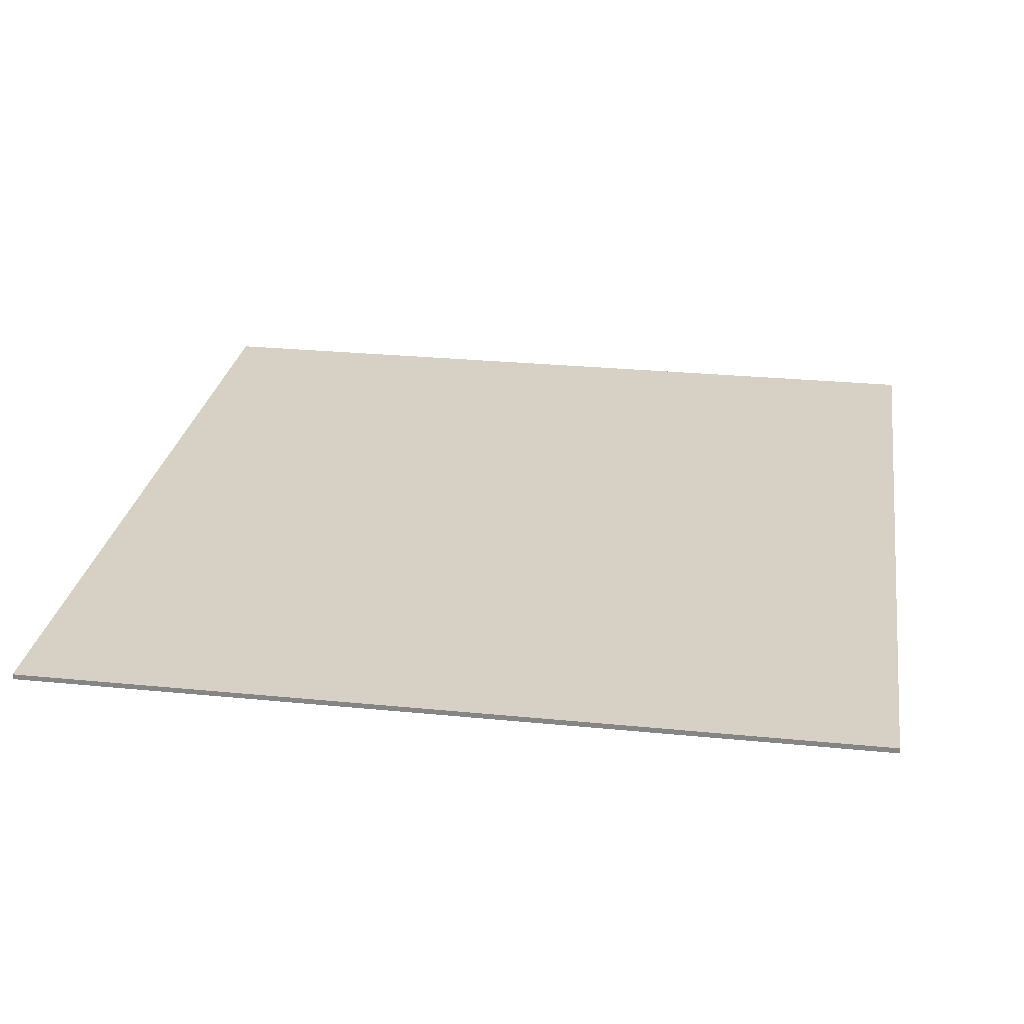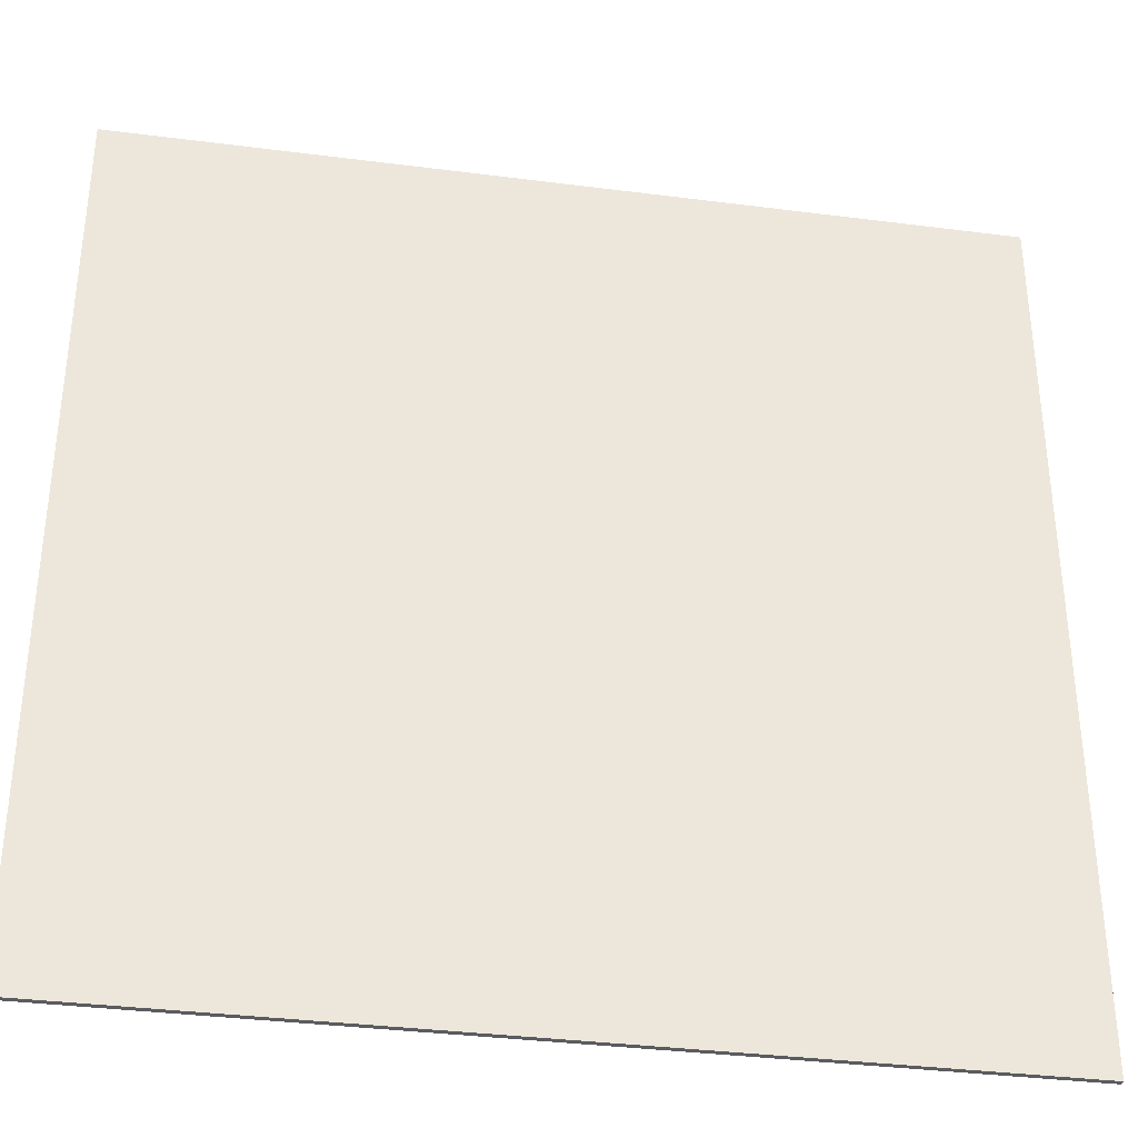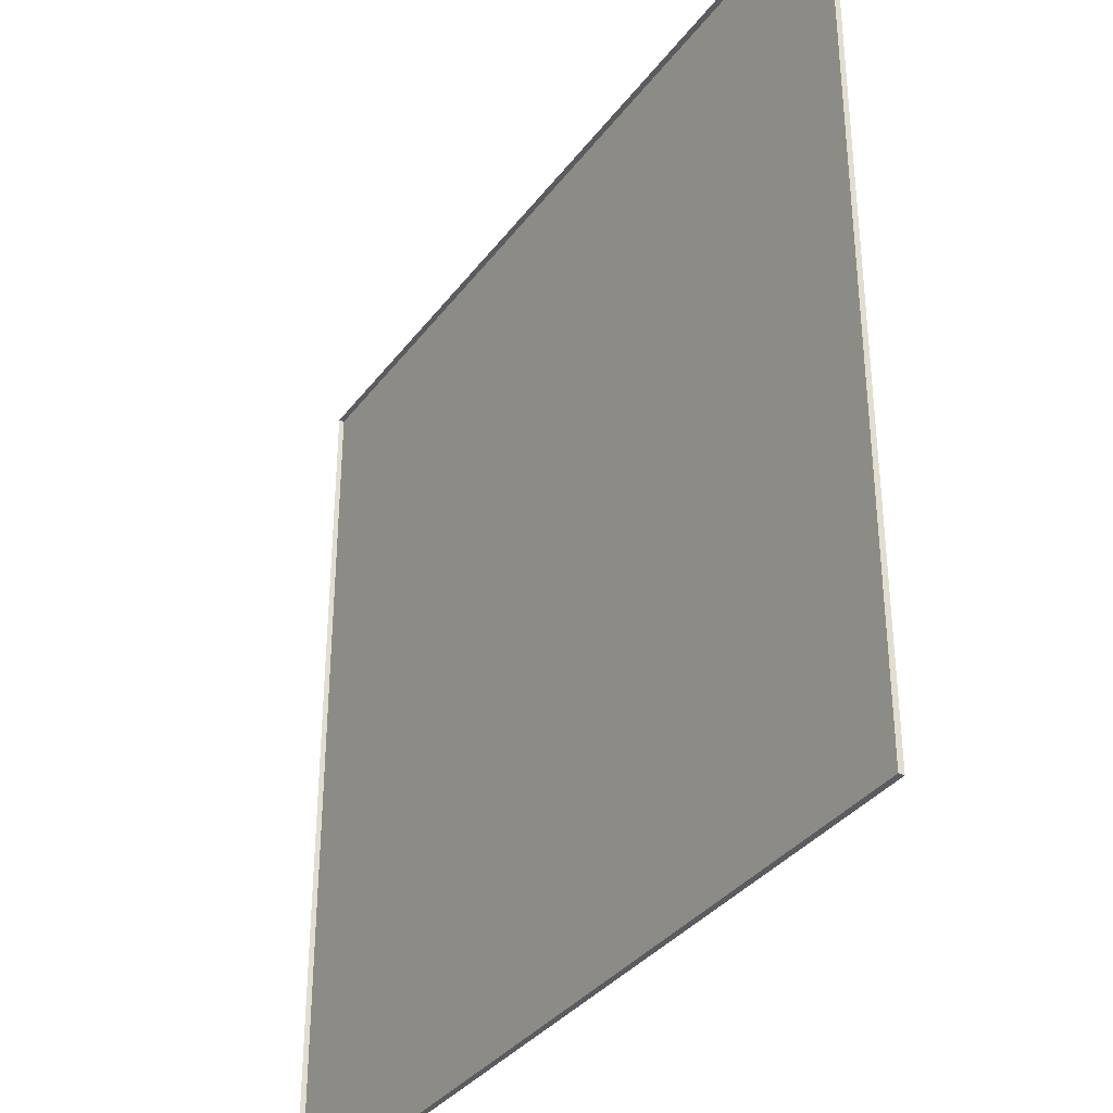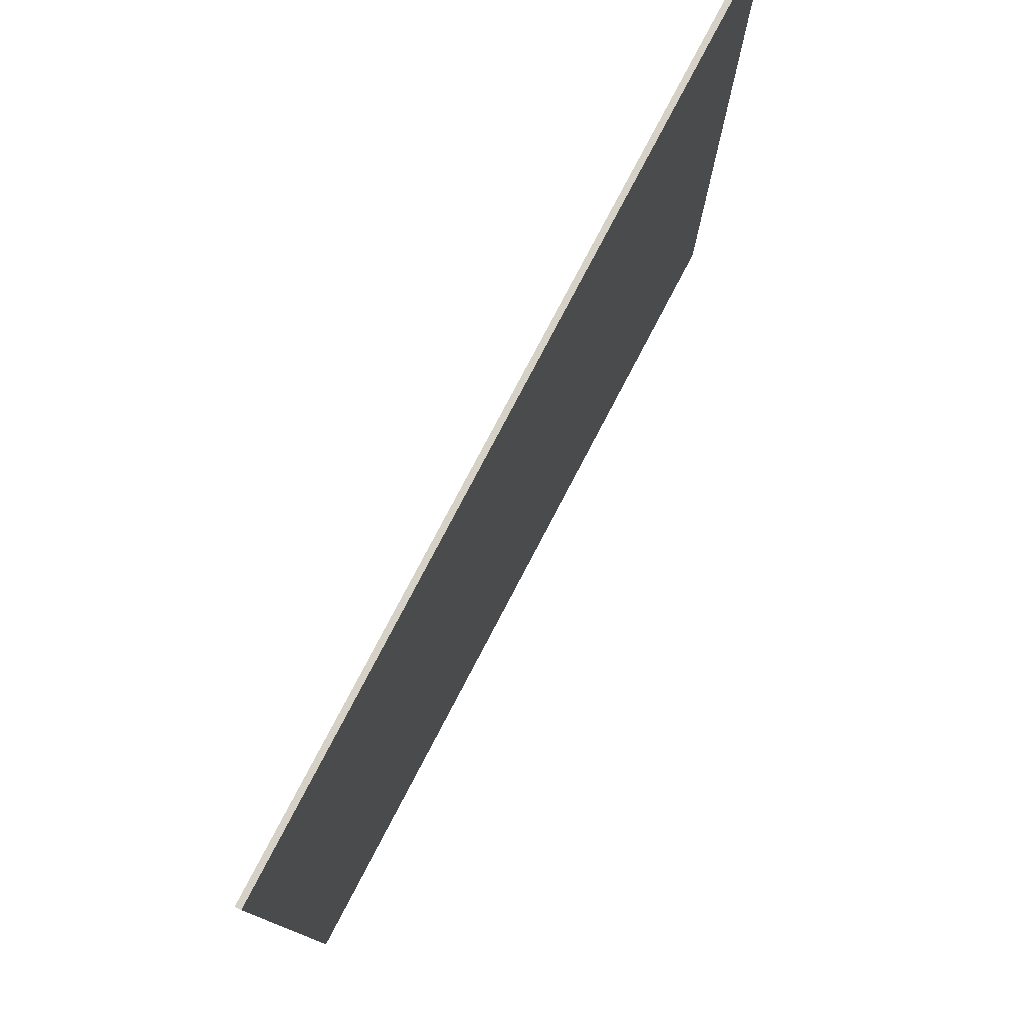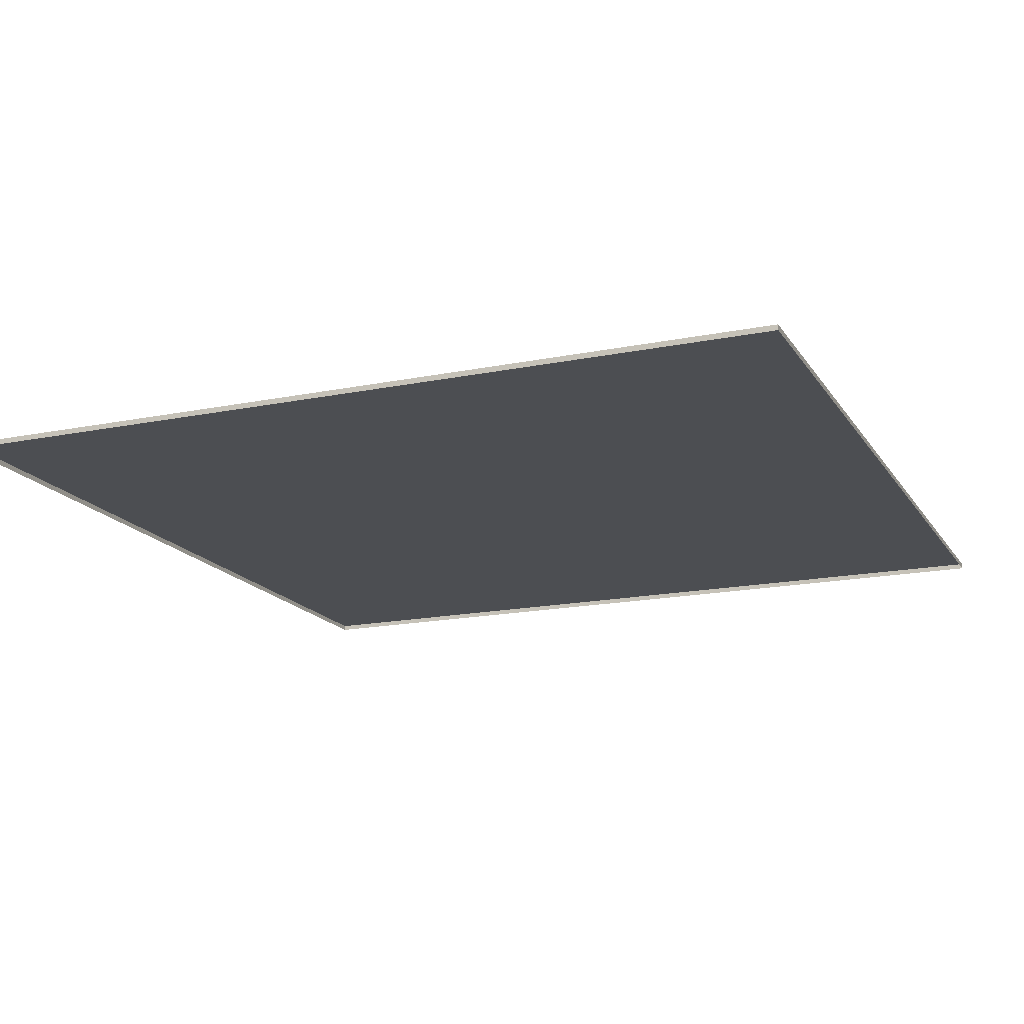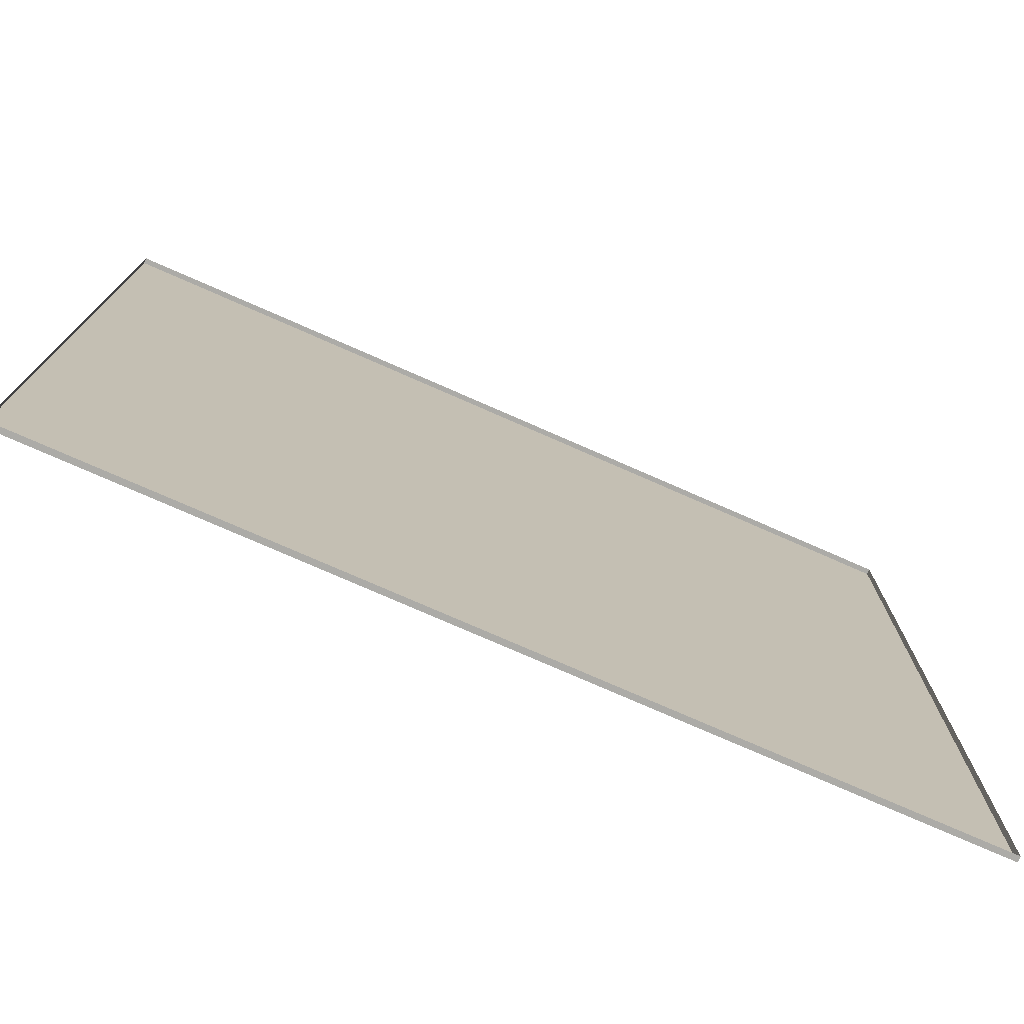
<metadata>
{"format":"obj","ext":"obj","renderer":"f3d","projection":"perspective","resolution":1024,"background":"white","views":[{"elev":26.8,"azim":8.8,"up":"+Y"},{"elev":-35.1,"azim":170.3,"up":"+Z"},{"elev":-35.0,"azim":58.4,"up":"+Z"},{"elev":78.7,"azim":117.7,"up":"+Z"},{"elev":-16.8,"azim":-157.6,"up":"+Y"},{"elev":-76.3,"azim":-23.7,"up":"+Z"}]}
</metadata>
<code>
v -191.2 2.43 191.2
v 191.2 2.43 191.2
v -191.2 2.43 -191.2
v 191.2 2.43 -191.2
v 0 2.43 191.2
v 0 2.43 -191.2
v 191.2 2.43 0
v 0 2.43 0
v -191.2 2.43 0
v -191.2 0 191.2
v 0 0 191.2
v -191.2 0 0
v 191.2 0 191.2
v 191.2 0 0
v 0 0 -191.2
v 191.2 0 -191.2
v -191.2 0 -191.2
f 1 5 8 9
f 8 5 2 7
f 6 8 7 4
f 9 8 6 3
f 1 10 11 5
f 9 12 10 1
f 5 11 13 2
f 2 13 14 7
f 7 14 16 4
f 4 16 15 6
f 6 15 17 3
f 3 17 12 9

</code>
